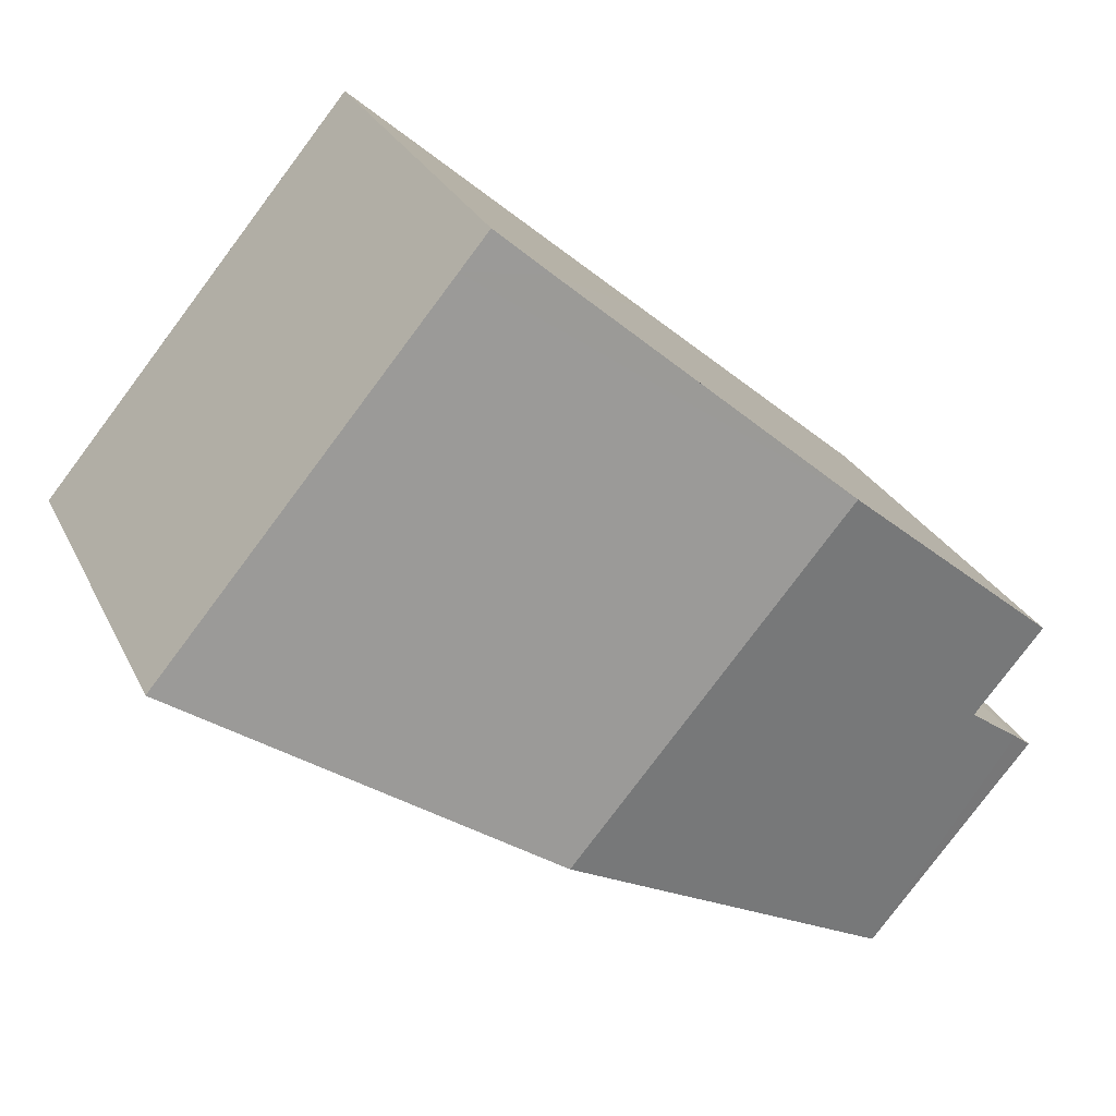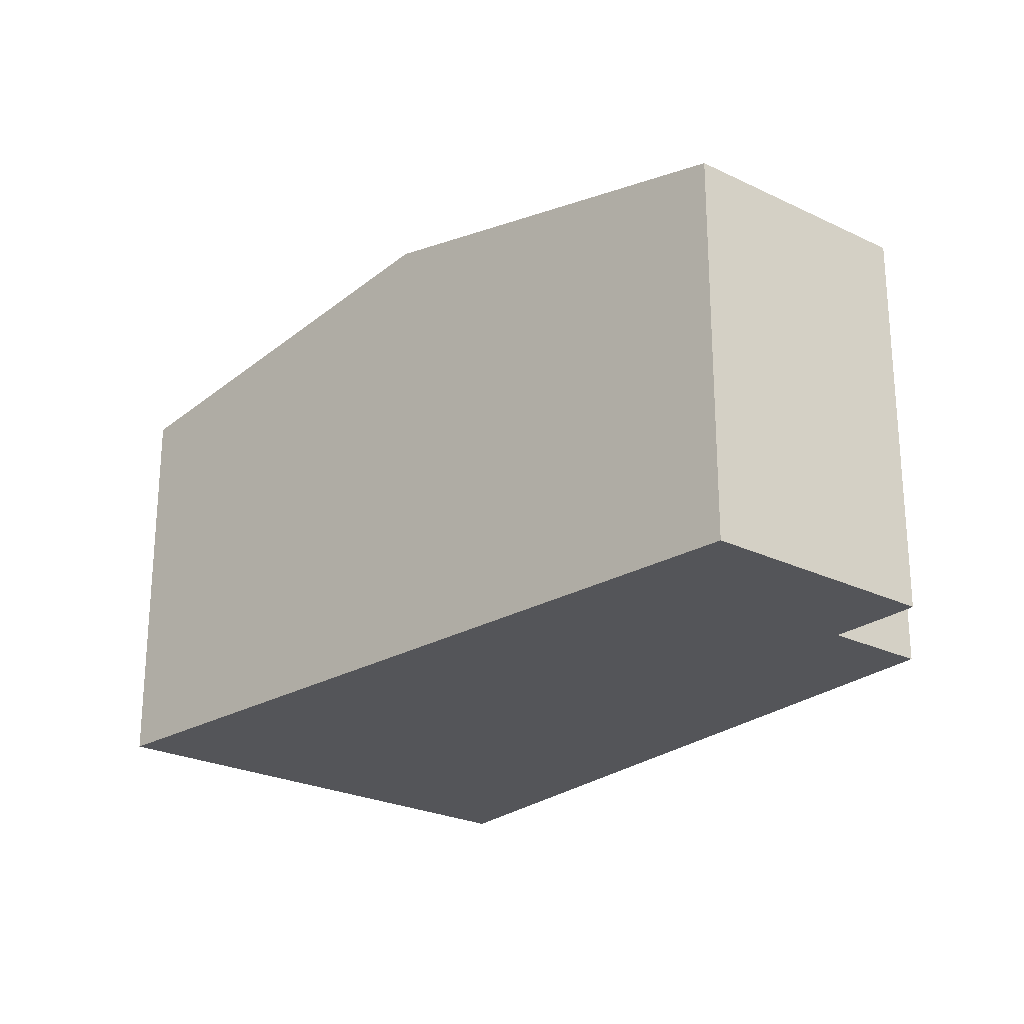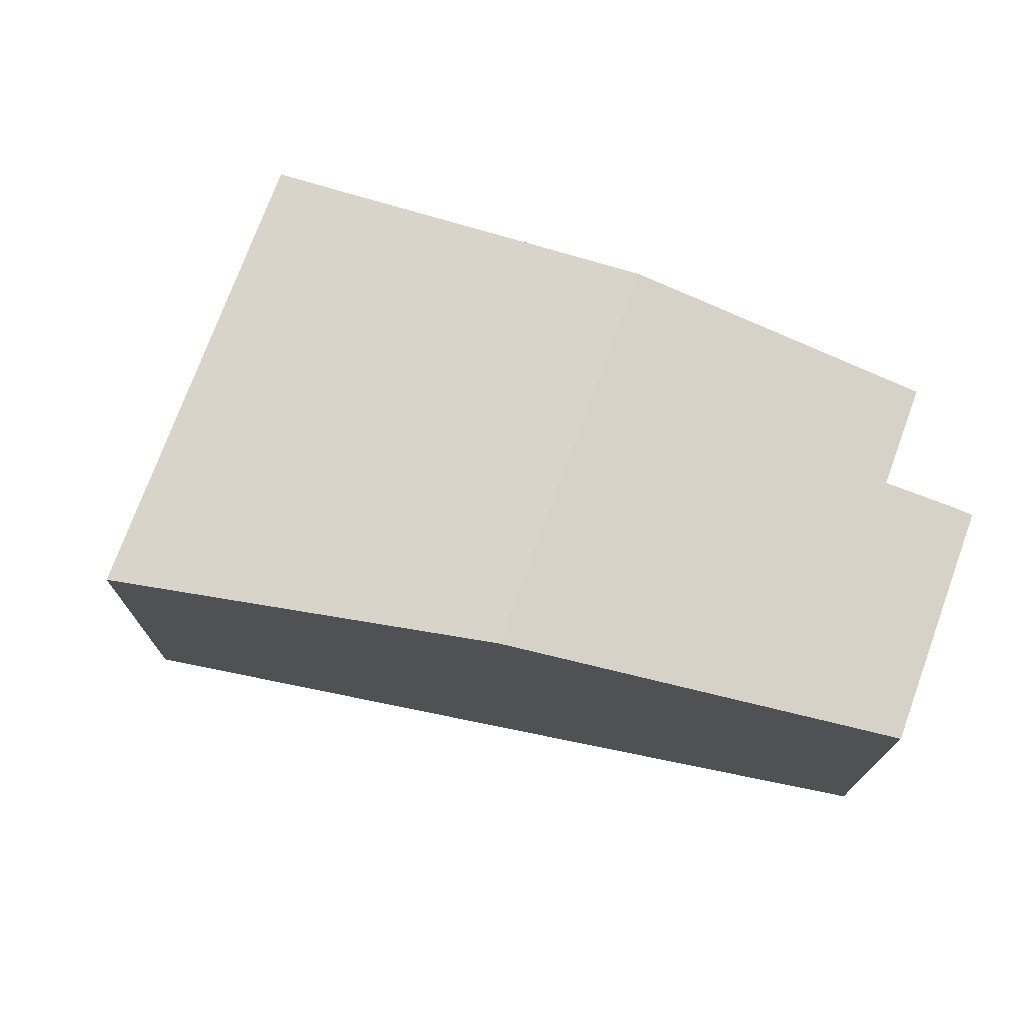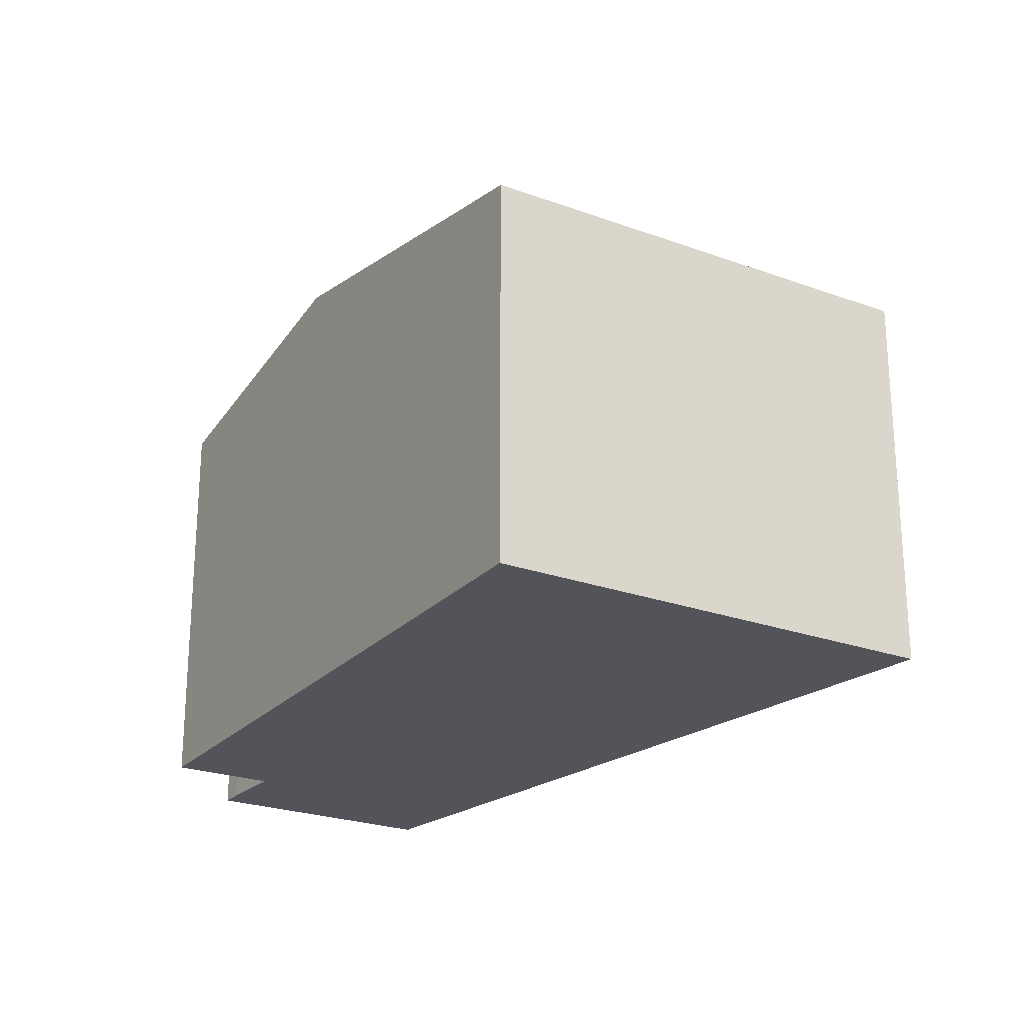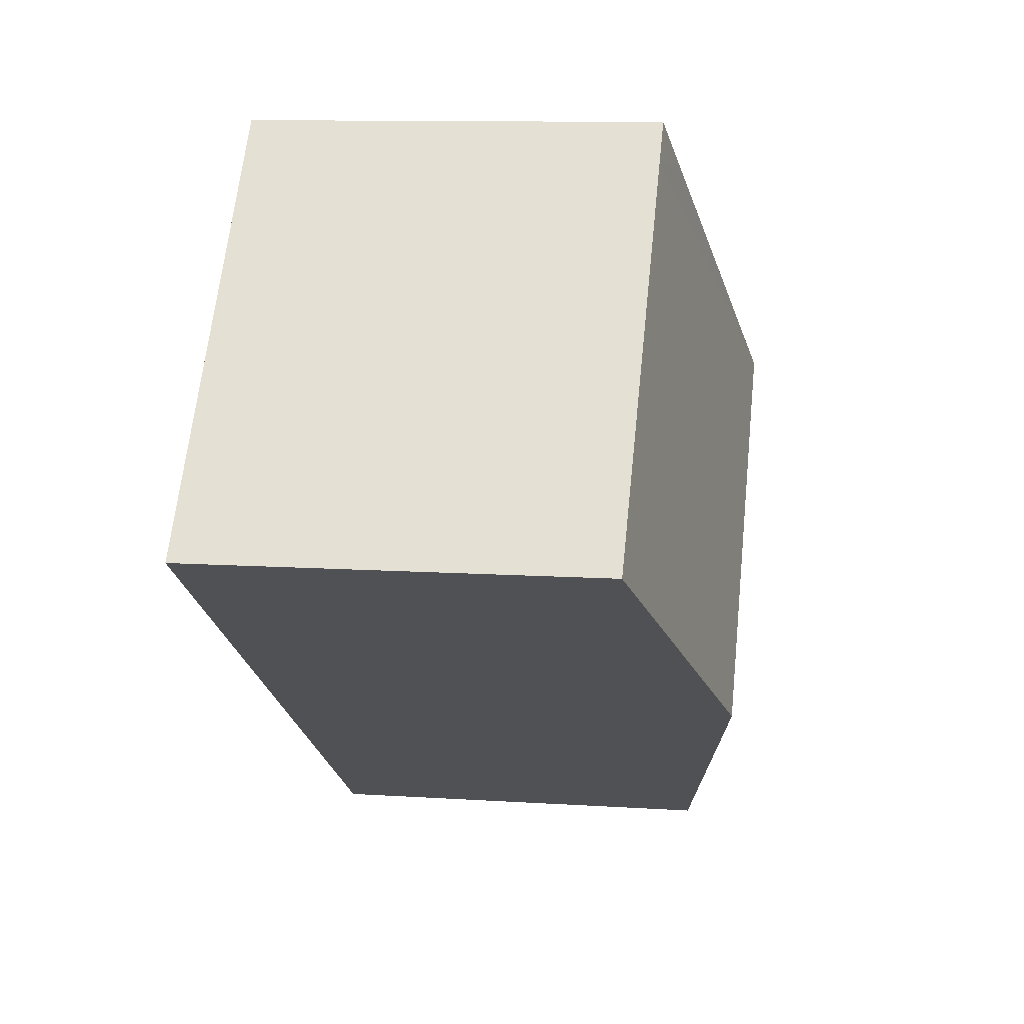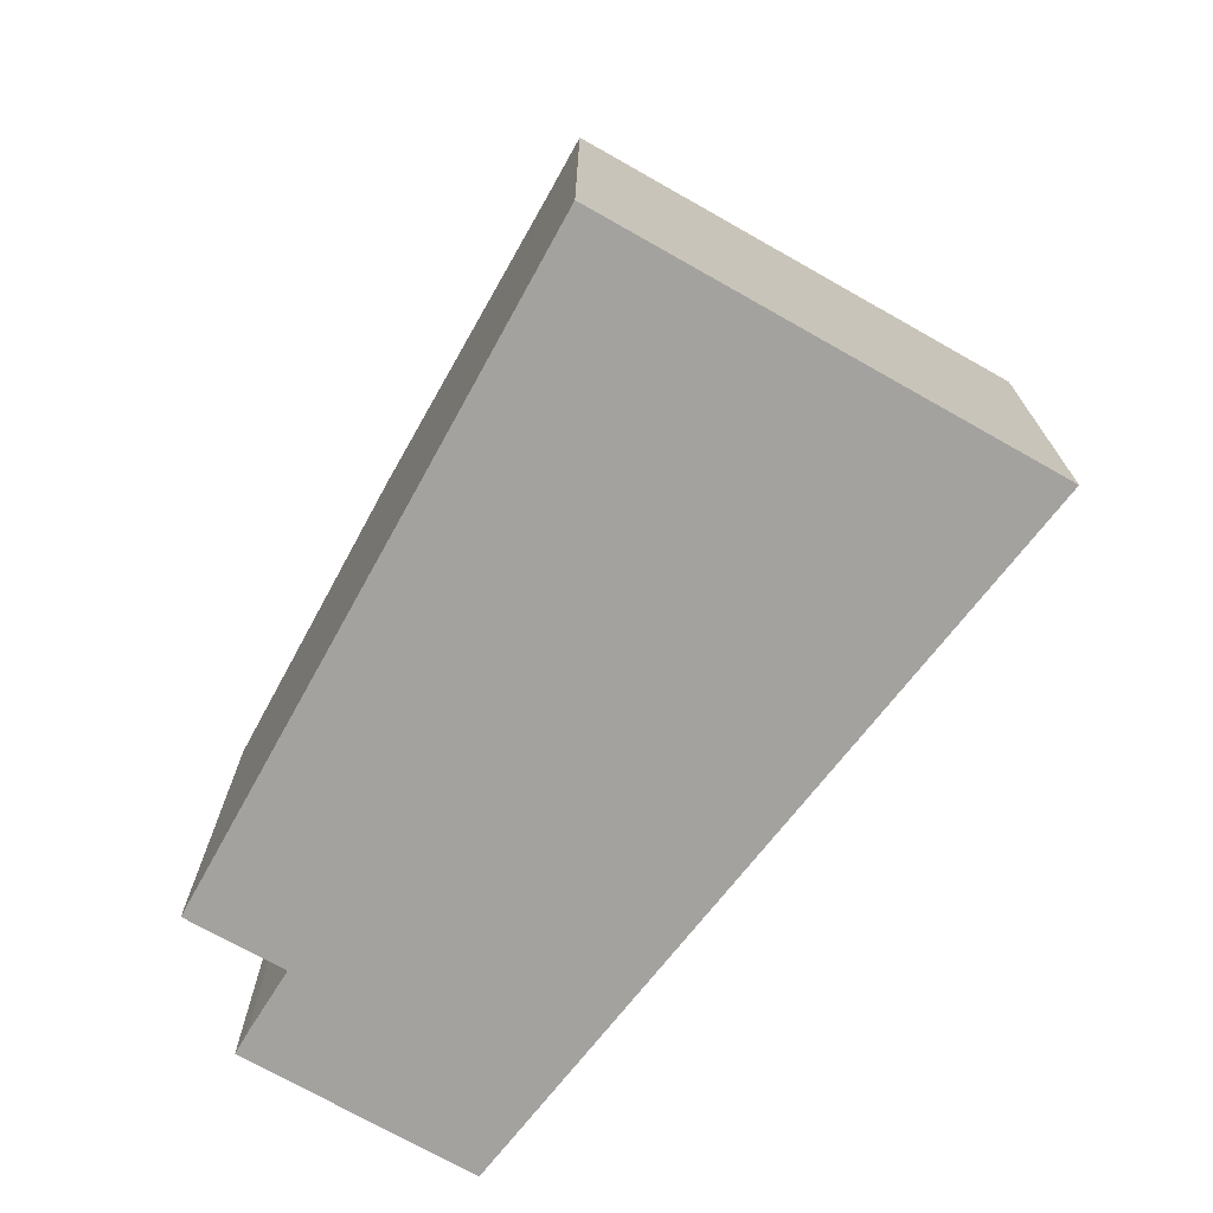
<metadata>
{"format":"obj","ext":"obj","renderer":"f3d","projection":"perspective","resolution":1024,"background":"white","views":[{"elev":27.3,"azim":158.6,"up":"+Z"},{"elev":-24.8,"azim":-168.2,"up":"+Y"},{"elev":74.3,"azim":160.1,"up":"+Y"},{"elev":-23.8,"azim":18.4,"up":"+Y"},{"elev":11.0,"azim":99.1,"up":"+Z"},{"elev":-72.6,"azim":20.4,"up":"+Y"}]}
</metadata>
<code>
v  7.752 7.087 0.364
v  8.807 6.006 8.693
v  13.08 6.006 3.62
v  3.695 7.087 5.184
v  7.642 6.177 8.565
v  8.377 6.006 9.203
v  5.258 6.727 6.523
v  0 6.007 3.678e-16
v  0.28 6.071 0.231
v  2.42 6.005 -2.896
v  1.139 6.26 0.889
v  0.109 6.26 2.113
v  0.28 -1.414e-17 0.231
v  0 0 0
v  1.139 -5.444e-17 0.889
v  0.109 -1.294e-16 2.113
v  3.695 -3.174e-16 5.184
v  5.258 -3.994e-16 6.523
v  8.377 -5.635e-16 9.203
v  7.642 -5.245e-16 8.565
v  2.42 1.773e-16 -2.896
v  13.08 -2.217e-16 3.62
v  8.807 -5.323e-16 8.693
v  7.752 -2.229e-17 0.364
g defaultobject
f 1 2 3
f 2 1 4
f 2 4 5
f 2 5 6
f 5 4 7
f 8 9 10
f 1 10 9
f 11 1 9
f 4 1 11
f 11 12 4
f 8 13 9
f 13 8 14
f 9 15 11
f 15 9 13
f 16 4 12
f 4 16 7
f 7 16 17
f 7 17 5
f 5 17 6
f 6 17 18
f 6 18 19
f 19 18 20
f 15 12 11
f 12 15 16
f 10 14 8
f 14 10 21
f 19 2 6
f 2 19 3
f 3 19 22
f 22 19 23
f 22 1 3
f 1 22 10
f 10 22 24
f 10 24 21
f 20 23 19
f 23 20 22
f 22 20 18
f 22 18 24
f 24 18 17
f 24 17 16
f 24 16 15
f 24 15 21
f 21 15 13
f 21 13 14

</code>
